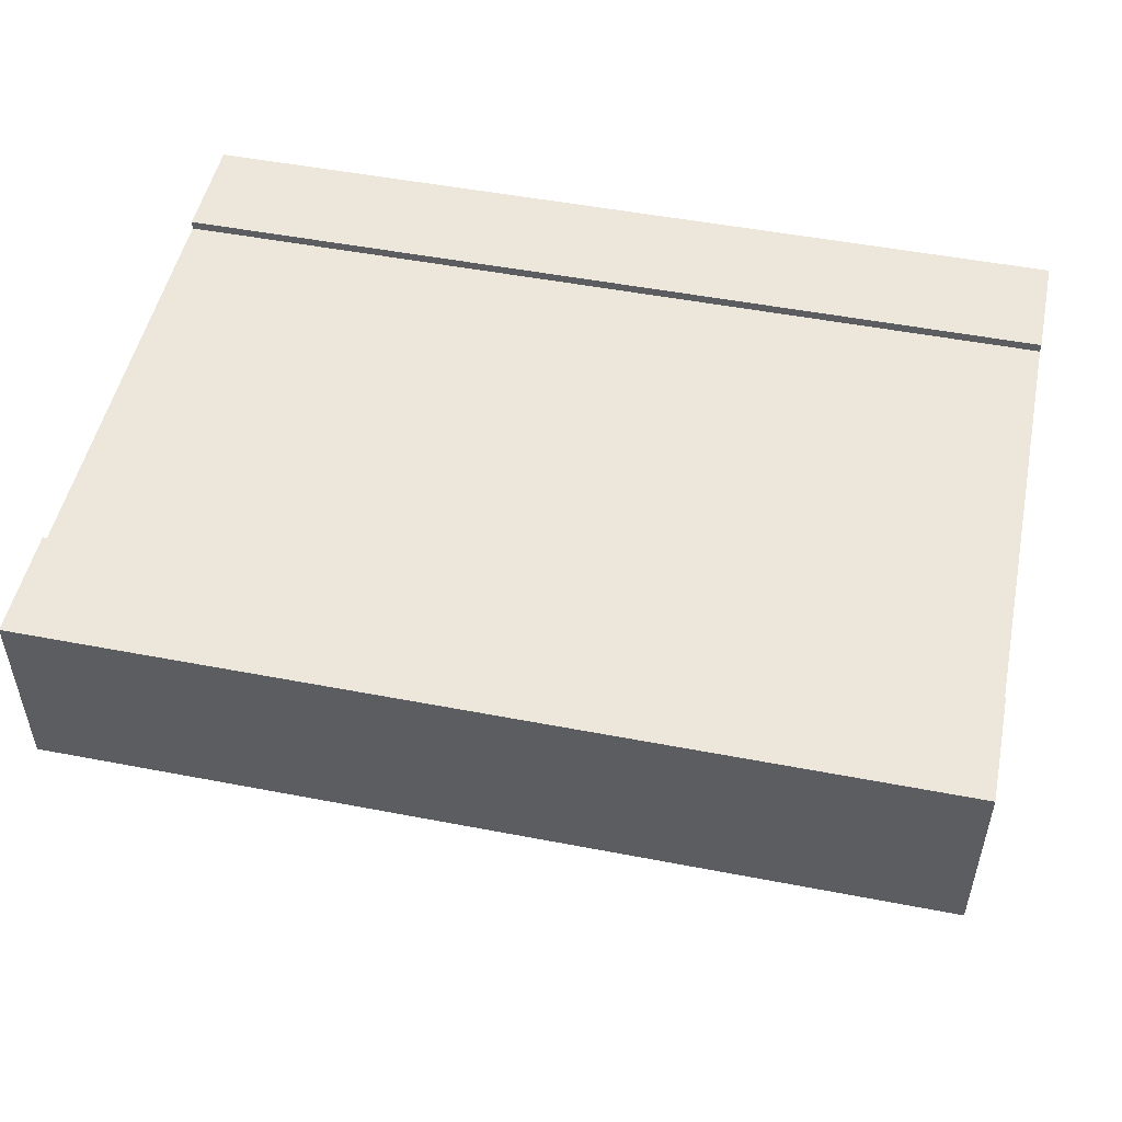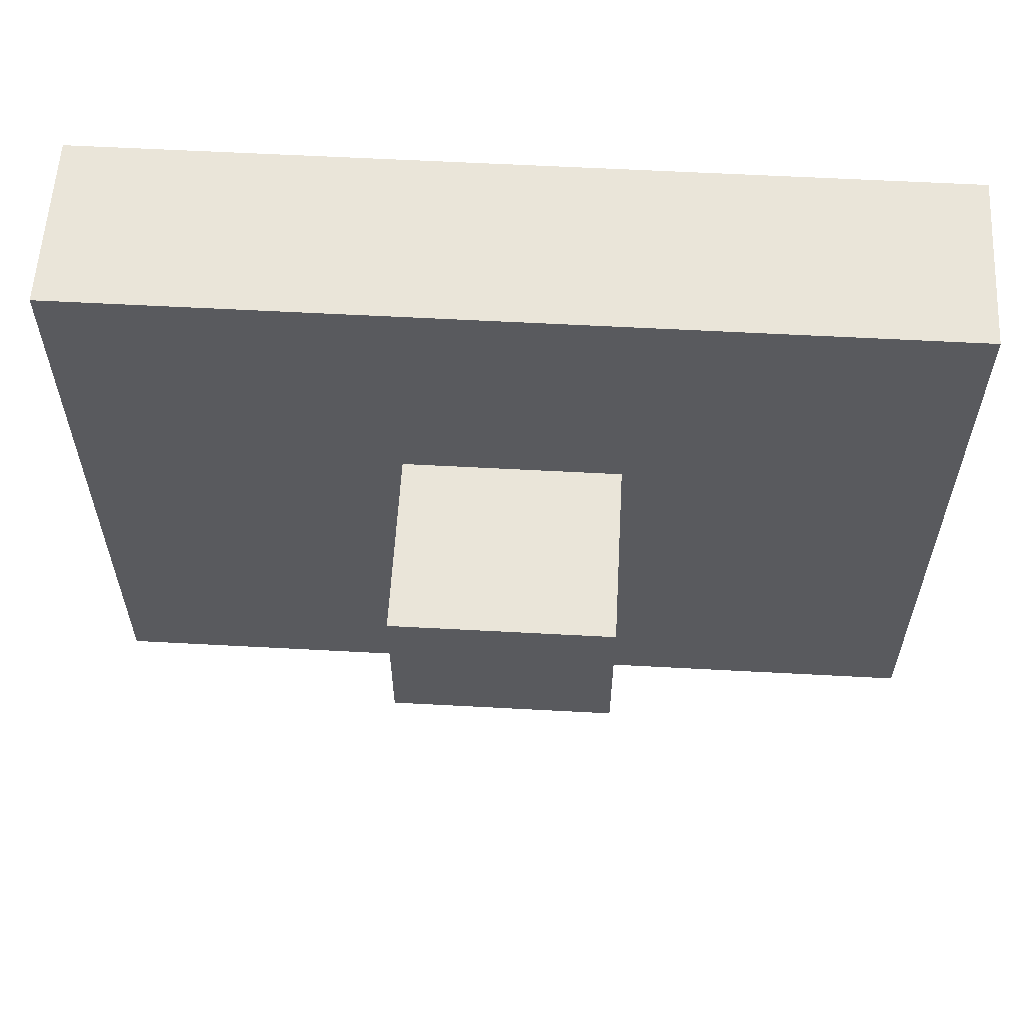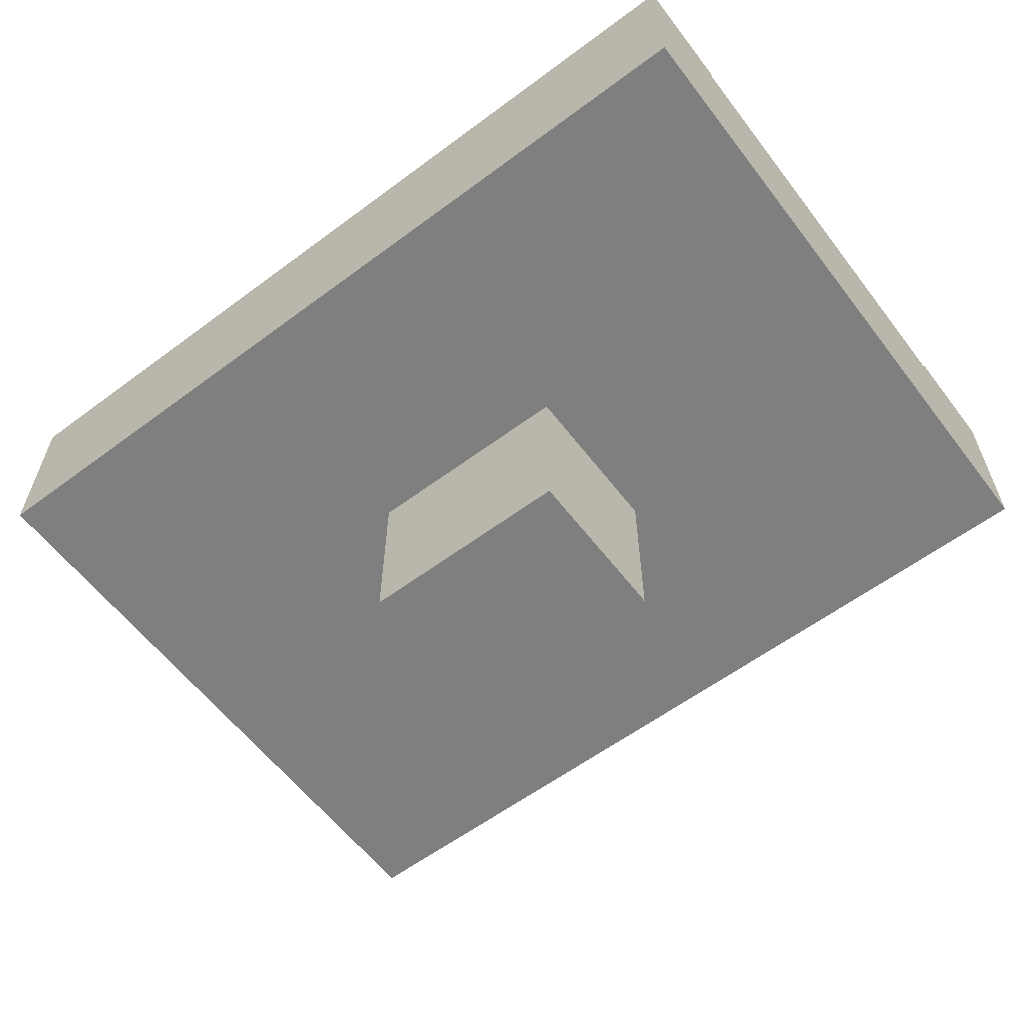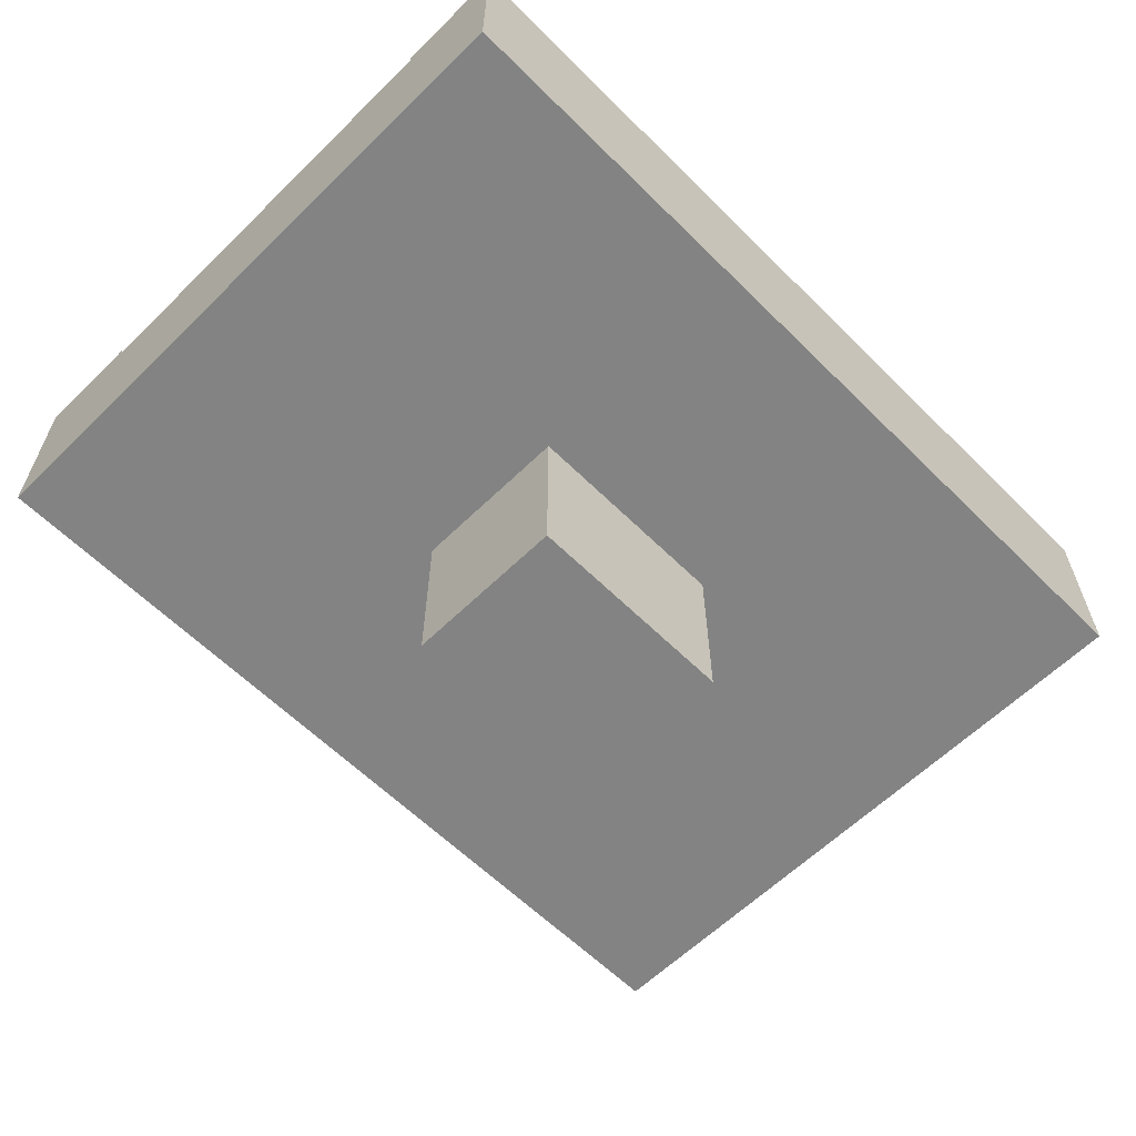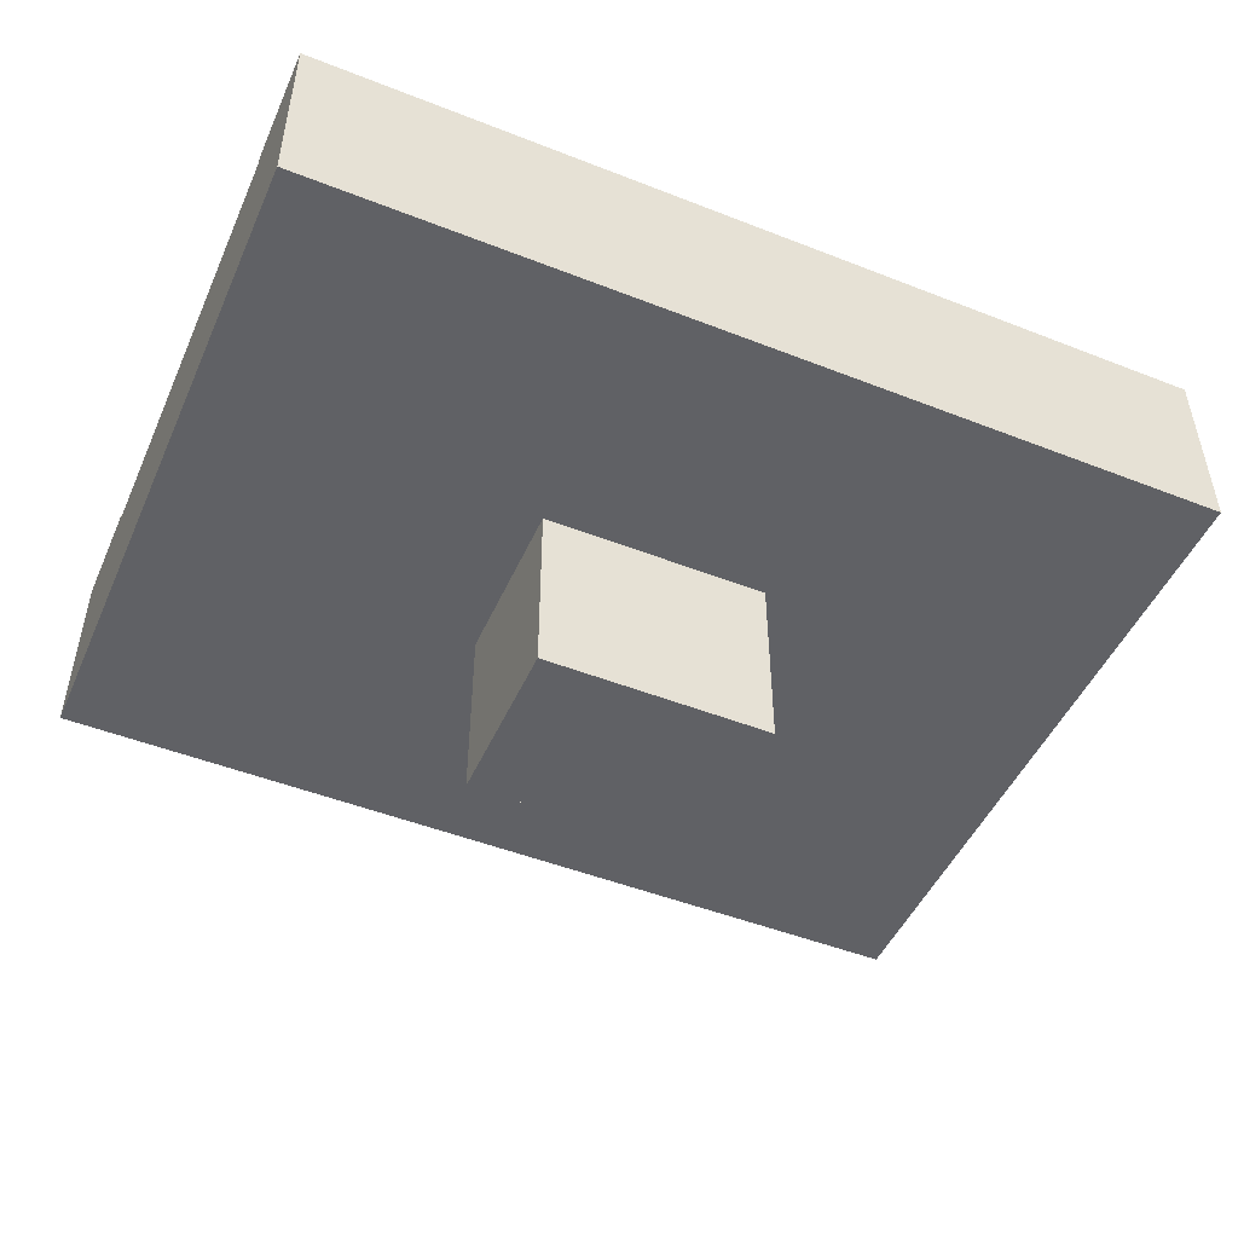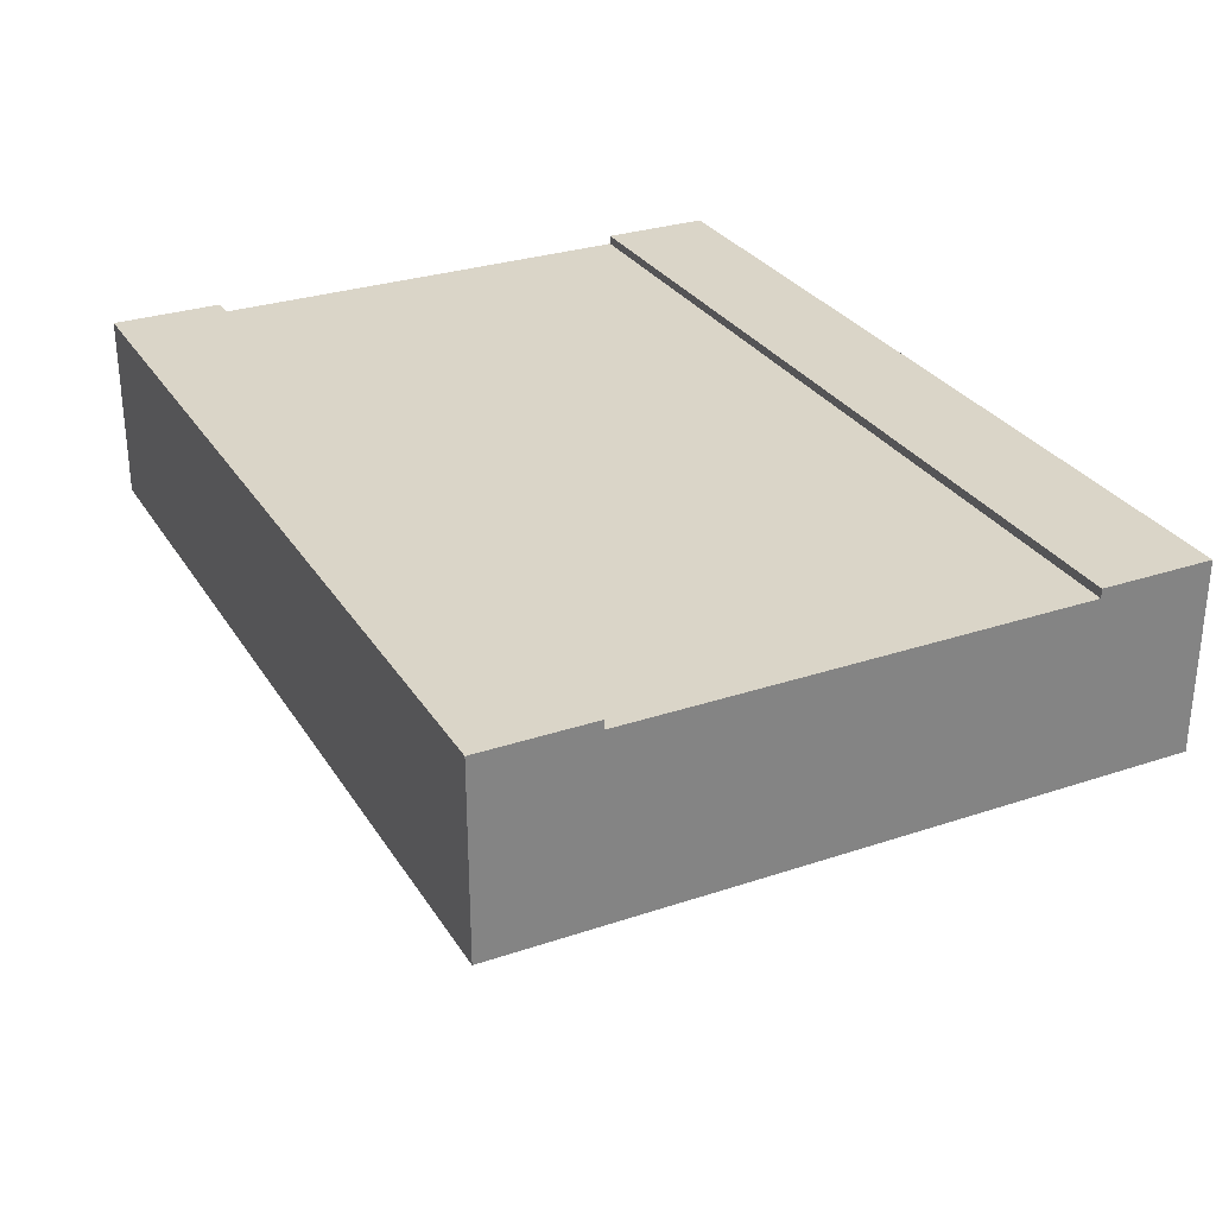
<metadata>
{"format":"obj","ext":"obj","renderer":"f3d","projection":"perspective","resolution":1024,"background":"white","views":[{"elev":50.4,"azim":11.9,"up":"+Y"},{"elev":58.6,"azim":3.2,"up":"+Z"},{"elev":-59.8,"azim":-142.7,"up":"+Y"},{"elev":-61.0,"azim":134.8,"up":"+Y"},{"elev":-48.6,"azim":-23.6,"up":"+Y"},{"elev":29.4,"azim":-116.3,"up":"+Y"}]}
</metadata>
<code>
o Mesh1_Group1_Model.265
v 3 1.23 -0.375
v 3 0.93 -0.375
v 3 0.93 -1.875
v 3 1.23 -1.875
v 3 0.63 0
v 3 0.63 -2.25
v 3 1.26 -2.25
v 3 1.26 -1.875
v 3 1.26 -0.375
v 3 1.26 0
v 1.875 0.63 -1.406
v 1.875 0.63 -0.8438
v 1.125 0.63 -0.8438
v 0 0.63 0
v 0 1.26 0
v 0 1.26 -0.375
v 0 0.63 -2.25
v 0 1.23 -0.375
v 0 0.93 -0.375
v 0 0.93 -1.875
v 0 1.23 -1.875
v 0 1.26 -1.875
v 0 1.26 -2.25
v 1.125 0.63 -1.406
v 1.875 0 -1.406
v 1.125 0 -1.406
v 1.125 0 -0.8438
v 1.875 0 -0.8438
f 2 1 10 5
f 5 6 3
f 5 13 12
f 13 5 14
f 16 15 10 9
f 20 21 23 17
f 17 14 19
f 5 12 11 6
f 24 17 6
f 8 7 23 22
f 21 4 8 22
f 1 18 16 9
f 24 11 12 13
f 24 6 11
f 25 26 24 11
f 27 26 25 28
f 24 26 27 13
f 27 28 12 13
f 12 28 25 11
f 6 7 4 3
f 10 1 9
f 10 15 14 5
f 7 8 4
f 3 2 5
f 14 15 18 19
f 23 21 22
f 7 6 17 23
f 15 16 18
f 19 20 17
f 24 13 14 17
f 1 2 3 4
f 18 1 4 21
f 20 19 18 21

</code>
